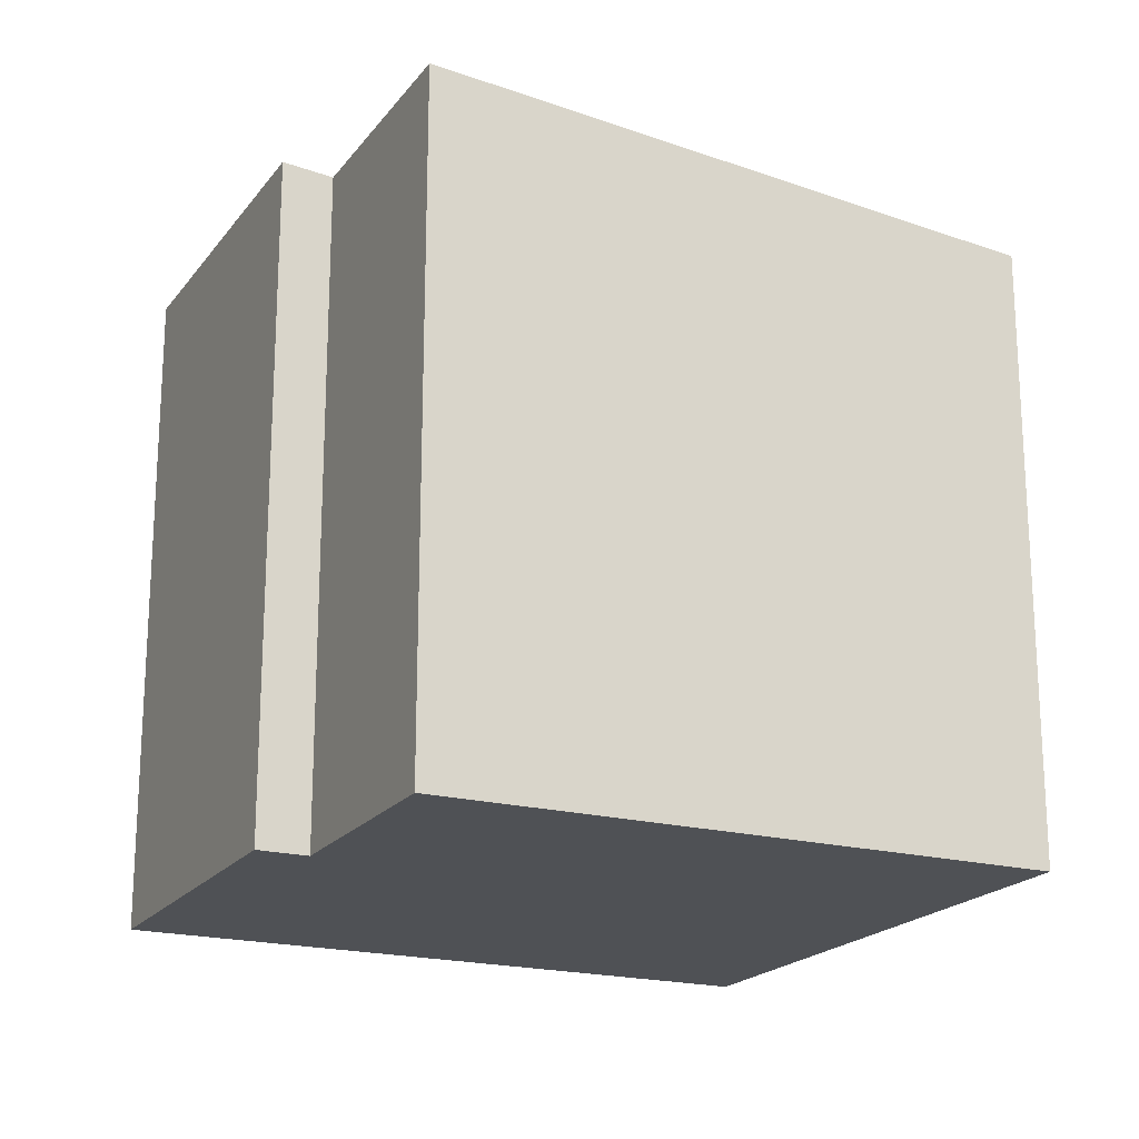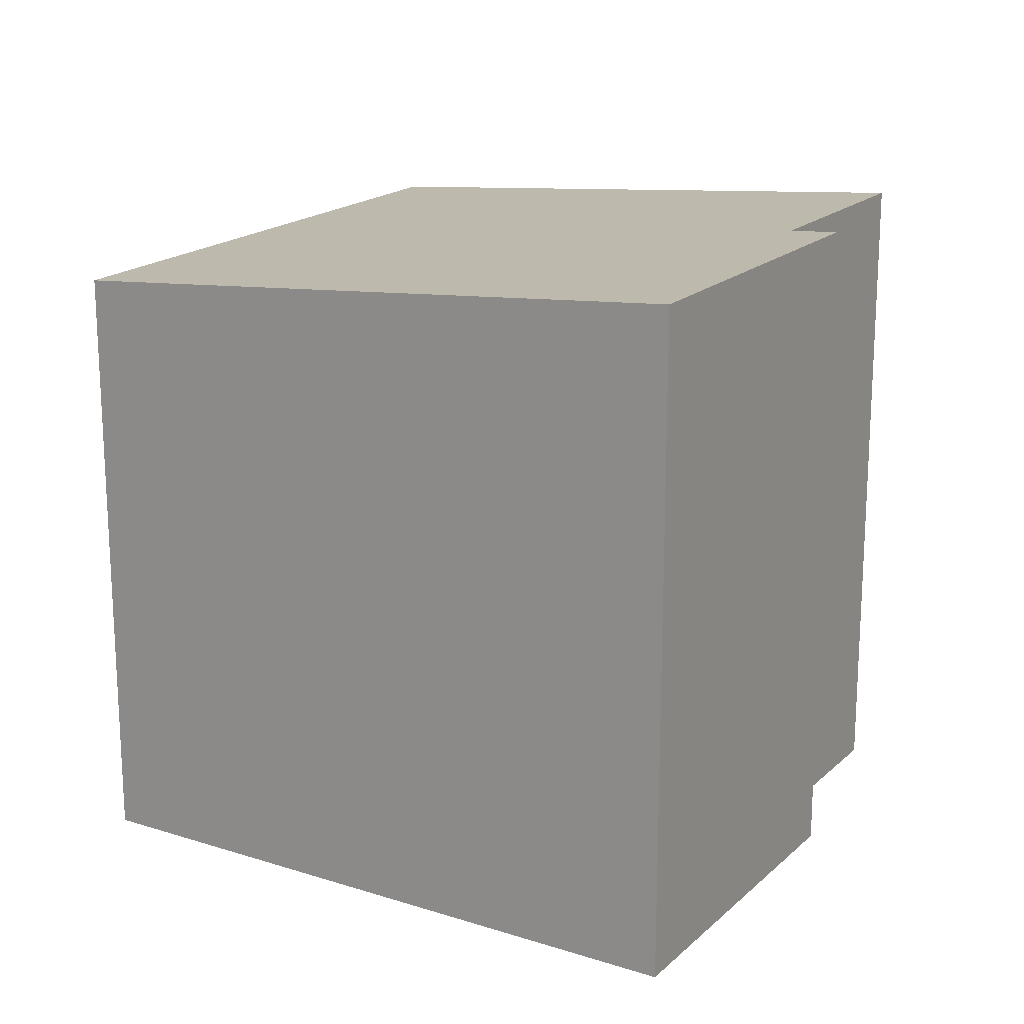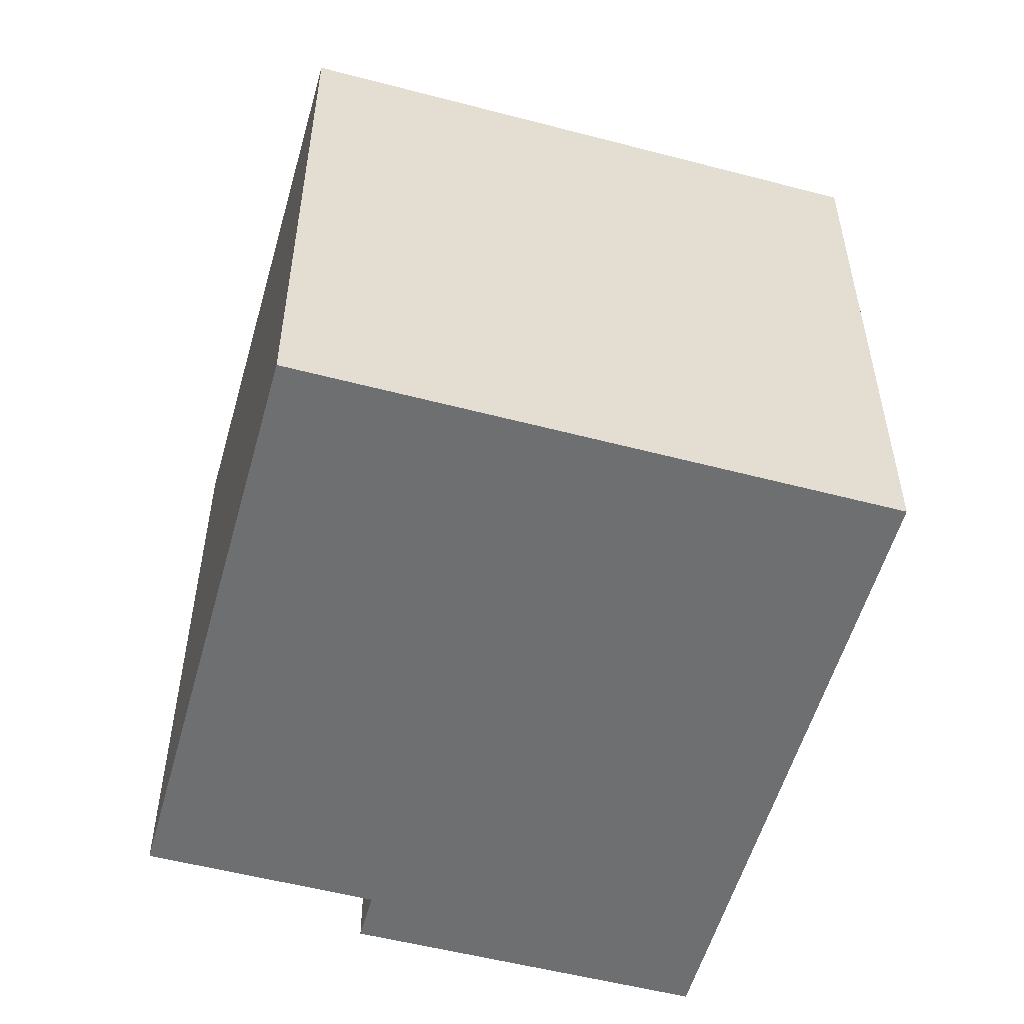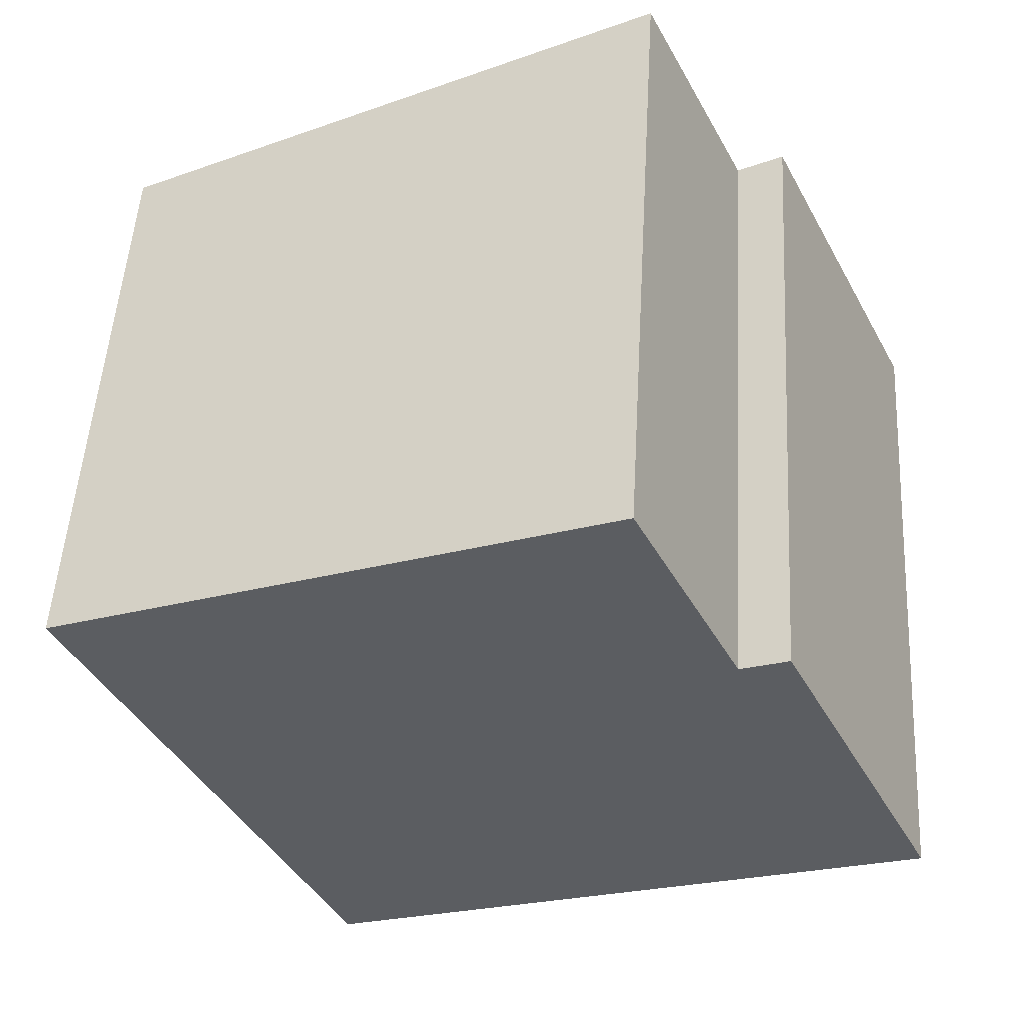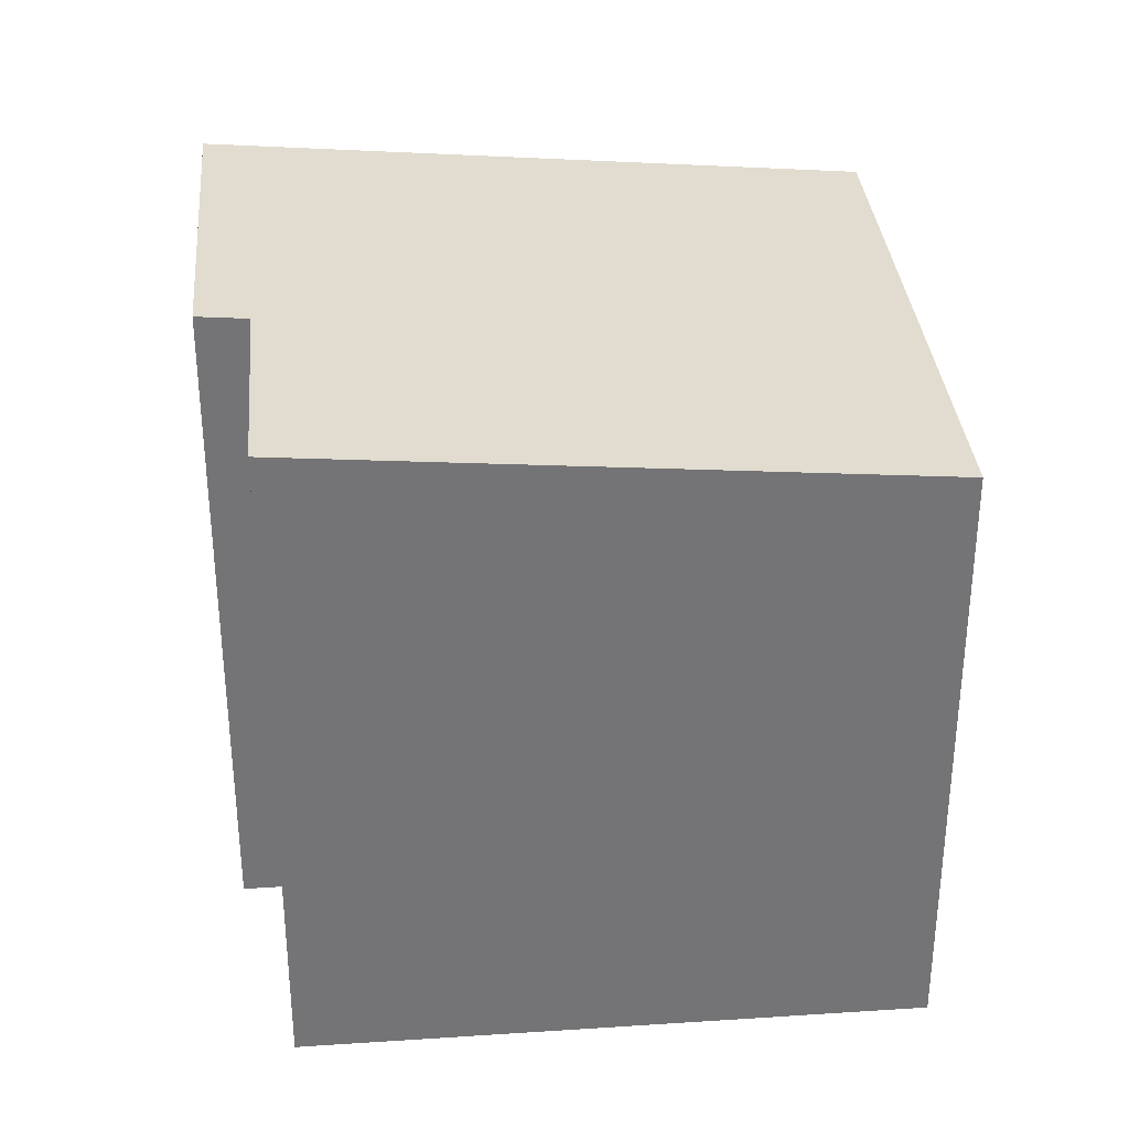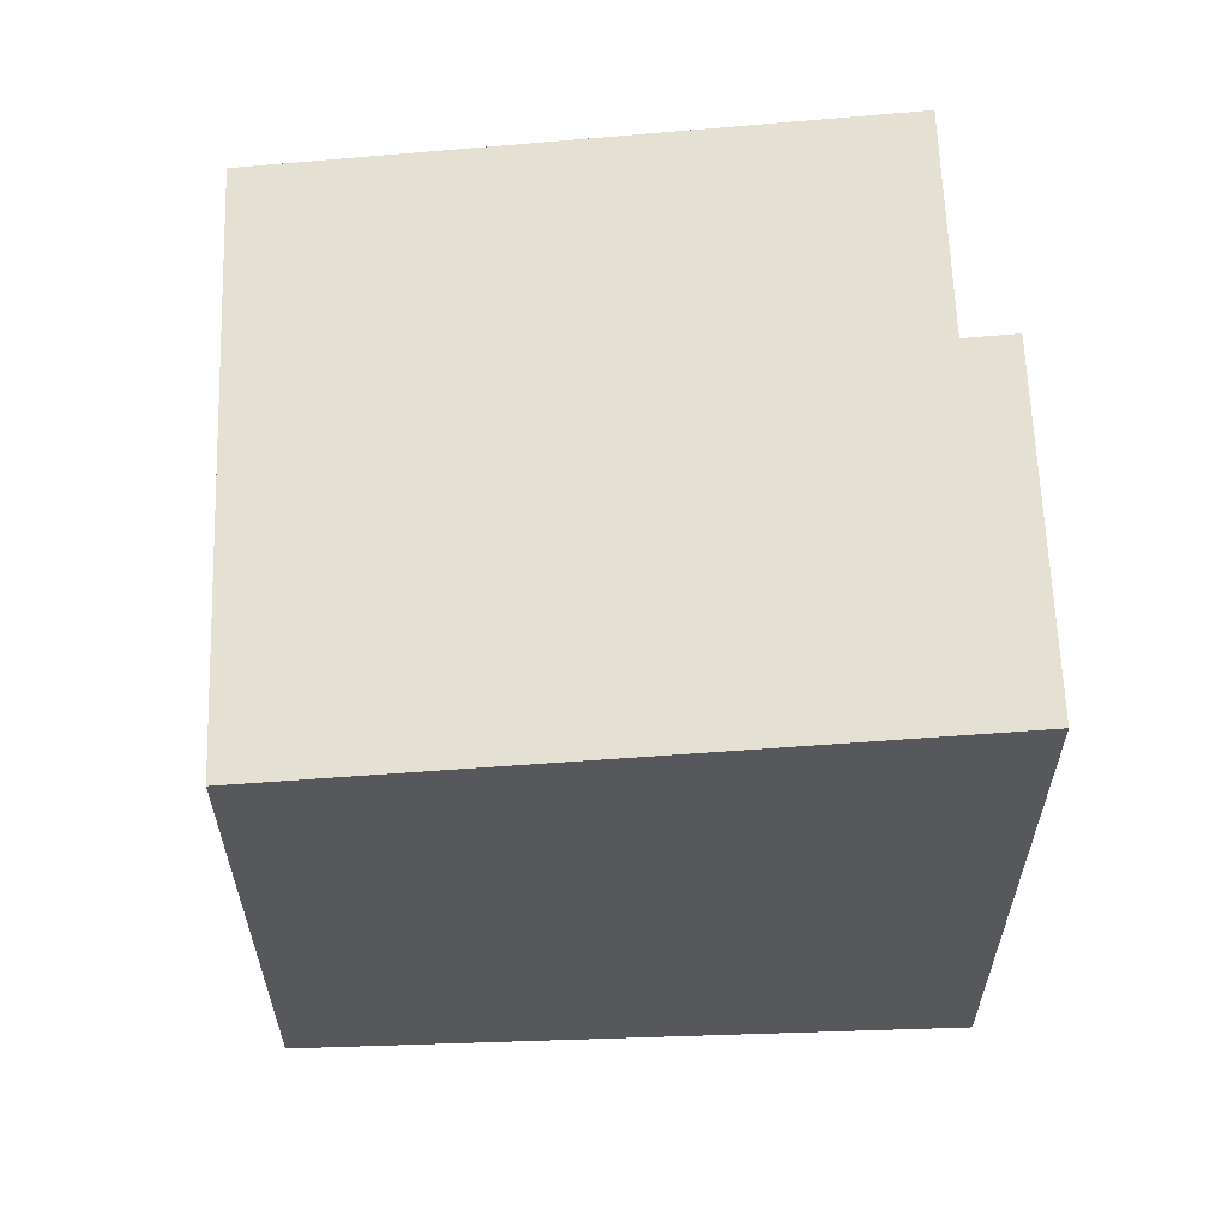
<metadata>
{"format":"obj","ext":"obj","renderer":"f3d","projection":"perspective","resolution":1024,"background":"white","views":[{"elev":-19.9,"azim":0.2,"up":"+Y"},{"elev":18.6,"azim":-122.5,"up":"+Y"},{"elev":-54.5,"azim":100.7,"up":"+Y"},{"elev":50.6,"azim":-176.7,"up":"+Z"},{"elev":34.1,"azim":21.1,"up":"+Y"},{"elev":62.1,"azim":-155.8,"up":"+Y"}]}
</metadata>
<code>
v  7.209 7.373 -3.53
v  3.714 8.027 6.168
v  10.38 7.371 2.891
v  2.465 8.027 3.628
v  0 8.082 4.949e-16
v  1.909 8.082 3.901
v  3.714 -3.777e-16 6.168
v  10.38 -1.77e-16 2.891
v  1.909 -2.389e-16 3.901
v  2.465 -2.222e-16 3.628
v  7.209 2.161e-16 -3.53
v  0 0 0
g defaultobject
f 1 2 3
f 2 1 4
f 4 1 5
f 4 5 6
f 7 3 2
f 3 7 8
f 9 4 6
f 4 9 10
f 3 11 1
f 11 3 8
f 1 12 5
f 12 1 11
f 12 6 5
f 6 12 9
f 10 2 4
f 2 10 7
f 7 11 8
f 11 7 10
f 11 10 9
f 11 9 12

</code>
